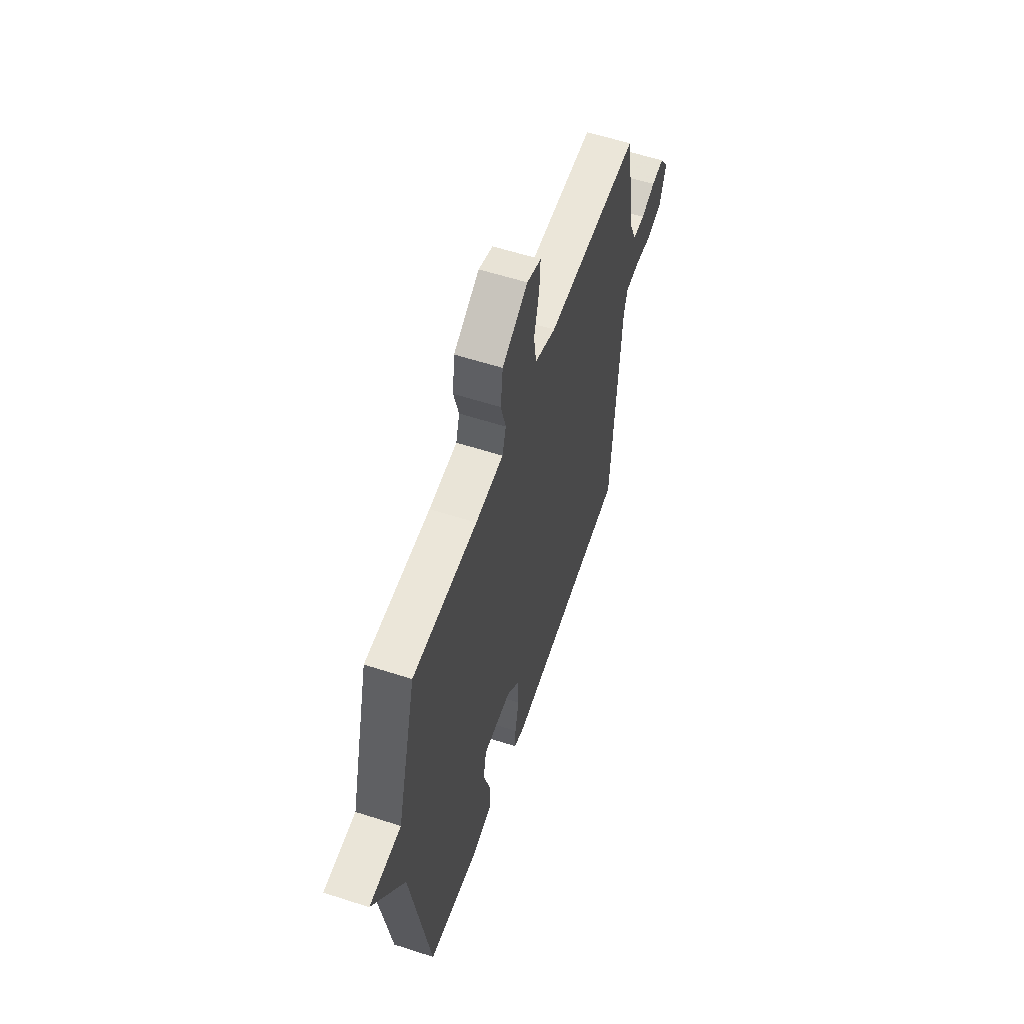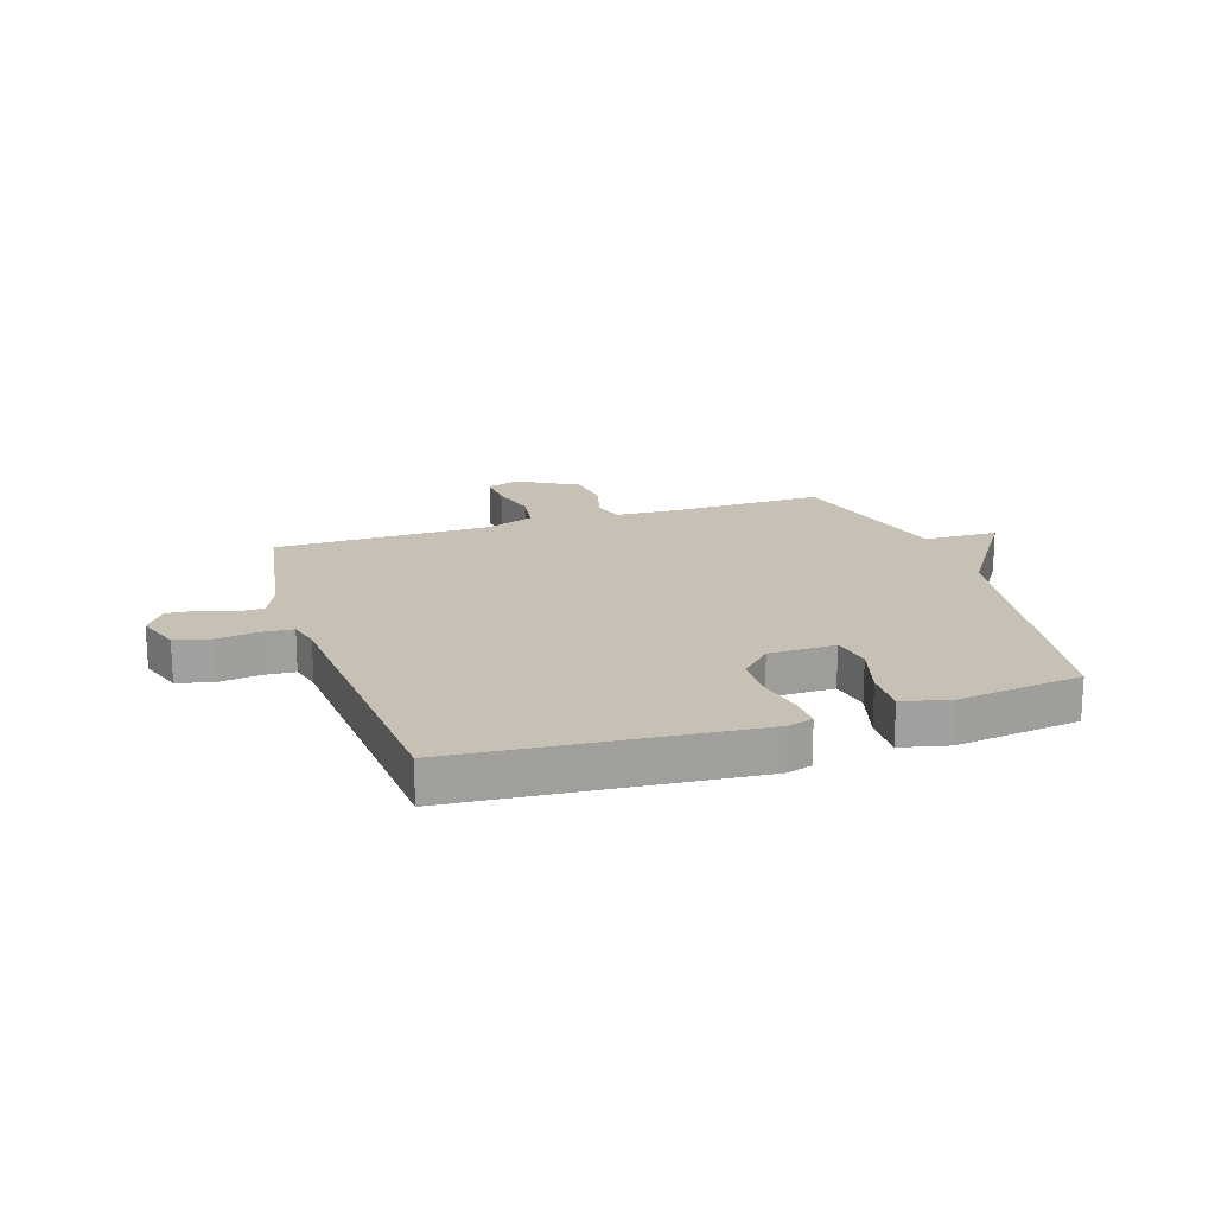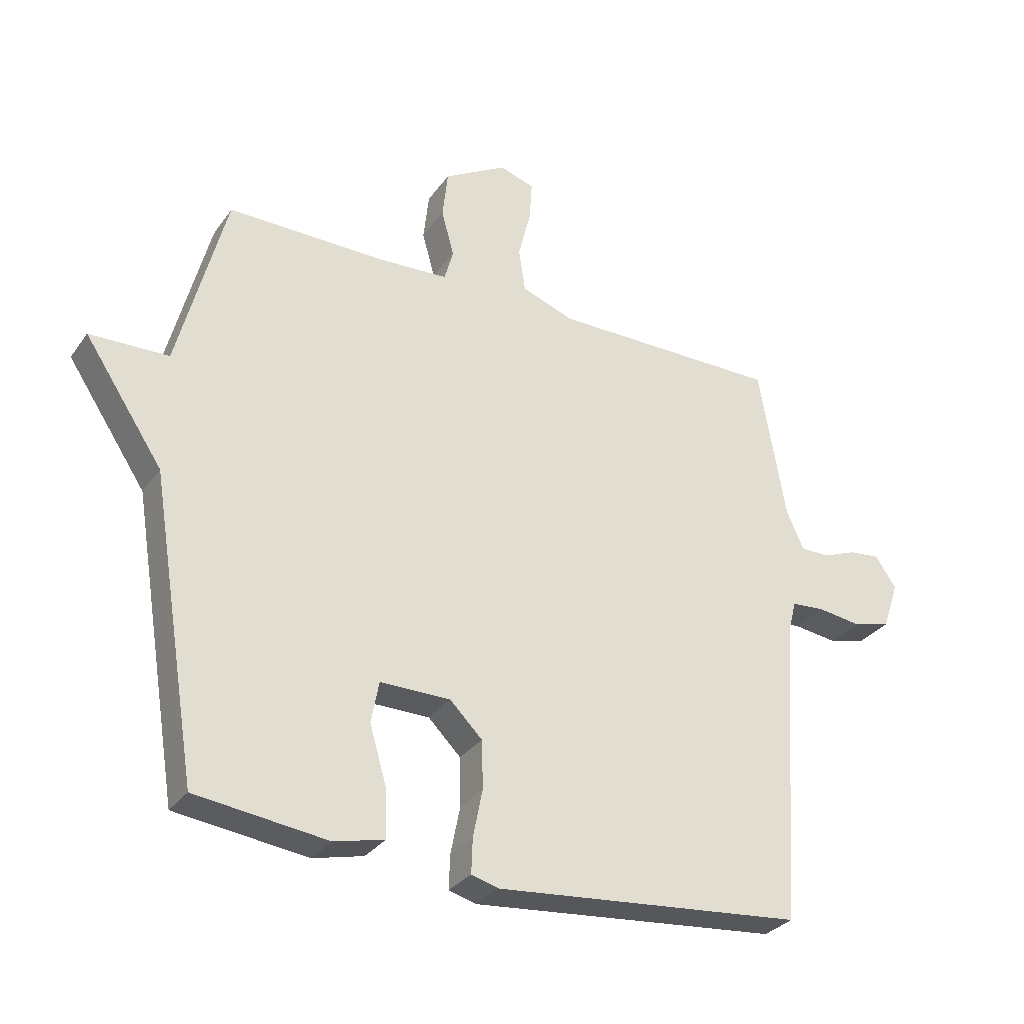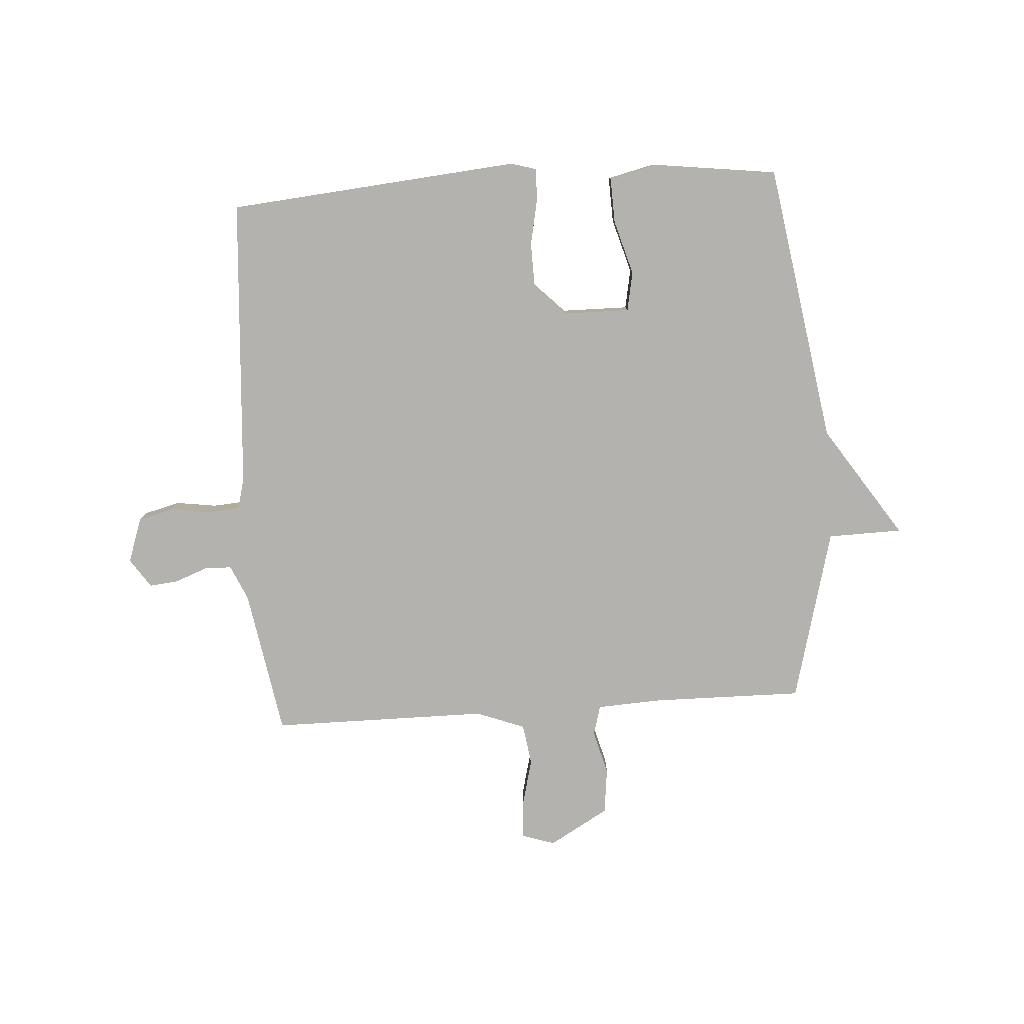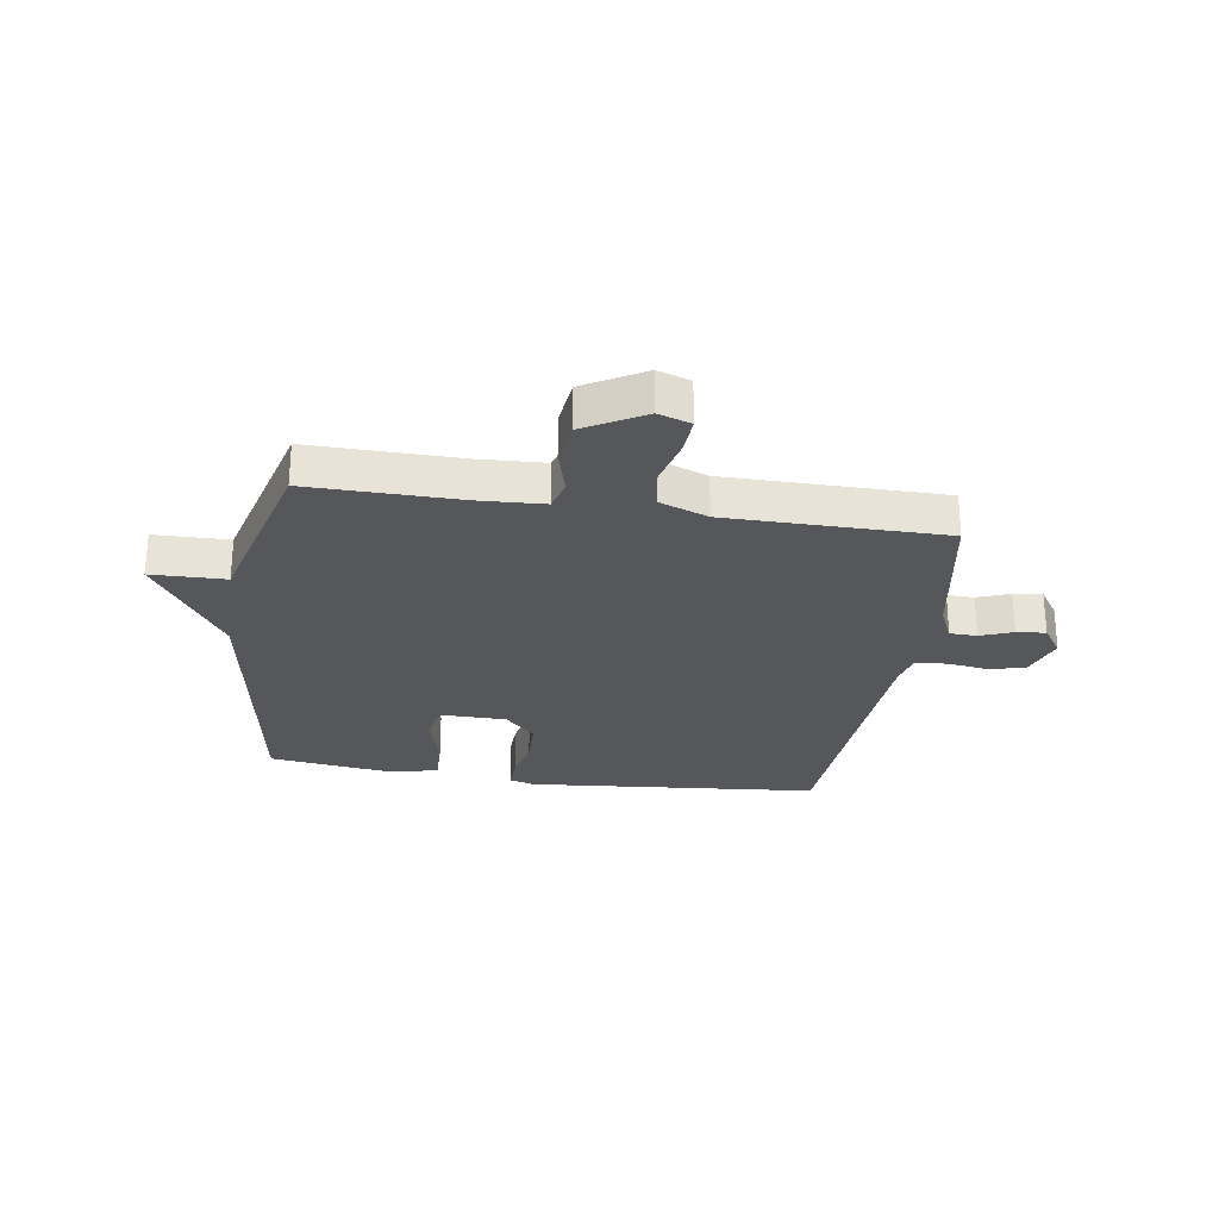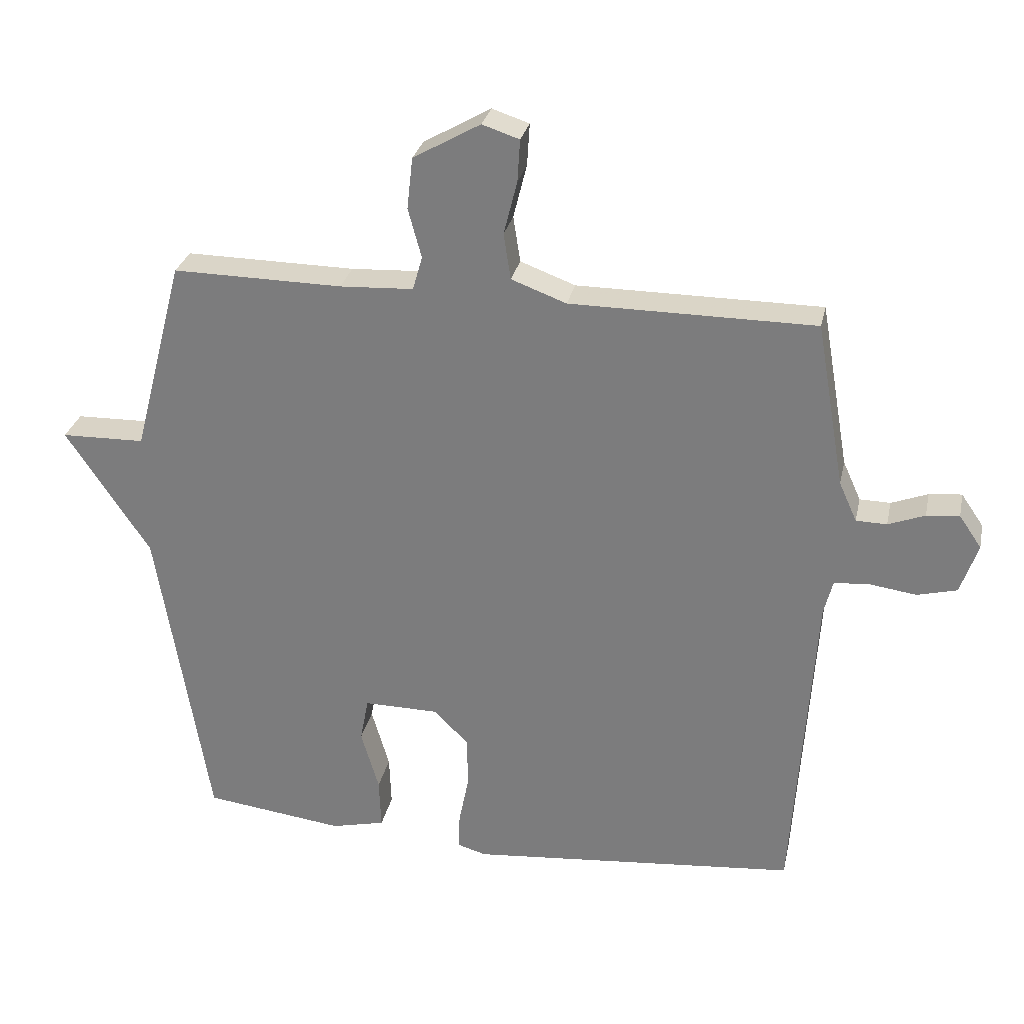
<metadata>
{"format":"obj","ext":"obj","renderer":"f3d","projection":"perspective","resolution":1024,"background":"white","views":[{"elev":57.8,"azim":-71.4,"up":"+Z"},{"elev":18.6,"azim":161.7,"up":"+Y"},{"elev":-30.5,"azim":-29.0,"up":"+Z"},{"elev":-79.8,"azim":-176.3,"up":"+Y"},{"elev":-27.0,"azim":-8.7,"up":"+Y"},{"elev":28.9,"azim":12.0,"up":"+Z"}]}
</metadata>
<code>
v 0.5 0.07 0.5
v 0.545 0.07 0.242
v 0.573 0.07 0.18
v 0.621 0.07 0.179
v 0.678 0.07 0.201
v 0.729 0.07 0.206
v 0.764 0.07 0.155
v 0.737 0.07 0.076
v 0.675 0.07 0.06
v 0.603 0.07 0.07
v 0.547 0.07 0.066
v 0.533 0.07 0.011
v 0.5 0.07 -0.5
v -0.015 0.07 -0.547
v -0.06 0.07 -0.534
v -0.058 0.07 -0.477
v -0.042 0.07 -0.397
v -0.044 0.07 -0.318
v -0.098 0.07 -0.264
v -0.215 0.07 -0.263
v -0.228 0.07 -0.332
v -0.2 0.07 -0.428
v -0.197 0.07 -0.508
v -0.281 0.07 -0.528
v -0.5 0.07 -0.5
v -0.58 0.07 -0.006
v -0.711 0.07 0.191
v -0.58 0.07 0.194
v -0.5 0.07 0.5
v -0.235 0.07 0.497
v -0.12 0.07 0.503
v -0.105 0.07 0.556
v -0.126 0.07 0.633
v -0.117 0.07 0.714
v -0.012 0.07 0.774
v 0.046 0.07 0.755
v 0.042 0.07 0.689
v 0.021 0.07 0.605
v 0.032 0.07 0.533
v 0.118 0.07 0.501
v 0.5 0 0.5
v 0.545 0 0.242
v 0.573 0 0.18
v 0.621 0 0.179
v 0.678 0 0.201
v 0.729 0 0.206
v 0.764 0 0.155
v 0.737 0 0.076
v 0.675 0 0.06
v 0.603 0 0.07
v 0.547 0 0.066
v 0.533 0 0.011
v 0.5 0 -0.5
v -0.015 0 -0.547
v -0.06 0 -0.534
v -0.058 0 -0.477
v -0.042 0 -0.397
v -0.044 0 -0.318
v -0.098 0 -0.264
v -0.215 0 -0.263
v -0.228 0 -0.332
v -0.2 0 -0.428
v -0.197 0 -0.508
v -0.281 0 -0.528
v -0.5 0 -0.5
v -0.58 0 -0.006
v -0.711 0 0.191
v -0.58 0 0.194
v -0.5 0 0.5
v -0.235 0 0.497
v -0.12 0 0.503
v -0.105 0 0.556
v -0.126 0 0.633
v -0.117 0 0.714
v -0.012 0 0.774
v 0.046 0 0.755
v 0.042 0 0.689
v 0.021 0 0.605
v 0.032 0 0.533
v 0.118 0 0.501
f 36 37 38
f 35 36 38
f 34 35 38
f 33 34 38
f 32 33 38
f 31 32 38 39
f 28 29 30
f 28 30 31
f 26 27 28
f 25 26 28
f 24 25 28
f 23 24 28
f 22 23 28
f 21 22 28
f 20 21 28 31
f 31 39 40
f 20 31 40
f 19 20 40
f 15 16 17
f 14 15 17
f 13 14 17
f 12 13 17
f 11 12 17 18
f 8 9 10
f 7 8 10
f 6 7 10
f 5 6 10
f 4 5 10
f 3 4 10 11
f 18 19 40
f 11 18 40
f 3 11 40
f 2 3 40
f 1 2 40
f 78 77 76
f 78 76 75
f 78 75 74
f 78 74 73
f 78 73 72
f 79 78 72 71
f 70 69 68
f 71 70 68
f 68 67 66
f 68 66 65
f 68 65 64
f 68 64 63
f 68 63 62
f 68 62 61
f 71 68 61 60
f 80 79 71
f 80 71 60
f 80 60 59
f 57 56 55
f 57 55 54
f 57 54 53
f 57 53 52
f 58 57 52 51
f 50 49 48
f 50 48 47
f 50 47 46
f 50 46 45
f 50 45 44
f 51 50 44 43
f 80 59 58
f 80 58 51
f 80 51 43
f 80 43 42
f 80 42 41
f 1 41 42 2
f 2 42 43 3
f 3 43 44 4
f 4 44 45 5
f 5 45 46 6
f 6 46 47 7
f 7 47 48 8
f 8 48 49 9
f 9 49 50 10
f 10 50 51 11
f 11 51 52 12
f 12 52 53 13
f 13 53 54 14
f 14 54 55 15
f 15 55 56 16
f 16 56 57 17
f 17 57 58 18
f 18 58 59 19
f 19 59 60 20
f 20 60 61 21
f 21 61 62 22
f 22 62 63 23
f 23 63 64 24
f 24 64 65 25
f 25 65 66 26
f 26 66 67 27
f 27 67 68 28
f 28 68 69 29
f 29 69 70 30
f 30 70 71 31
f 31 71 72 32
f 32 72 73 33
f 33 73 74 34
f 34 74 75 35
f 35 75 76 36
f 36 76 77 37
f 37 77 78 38
f 38 78 79 39
f 39 79 80 40
f 40 80 41 1

</code>
